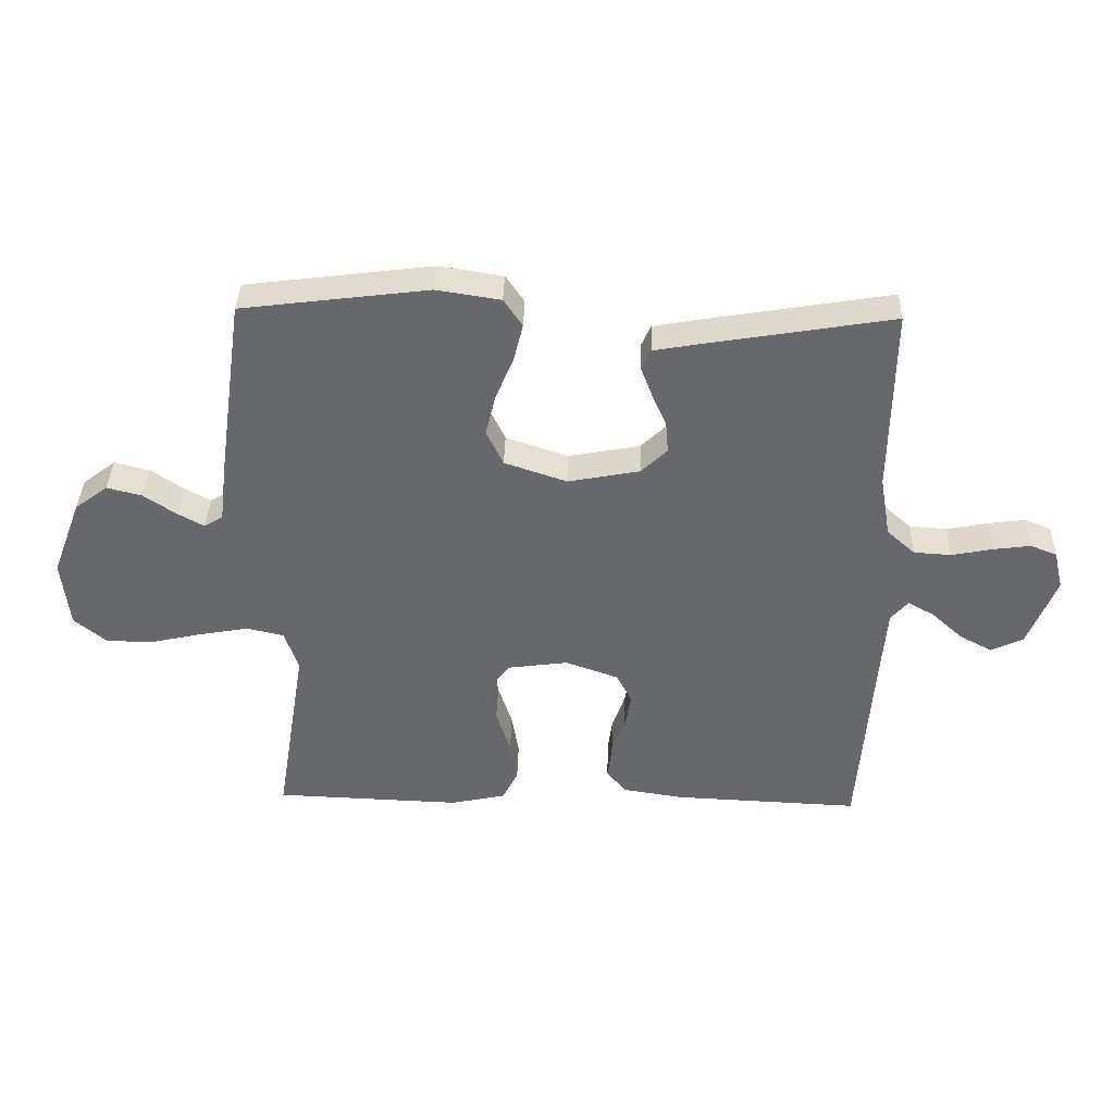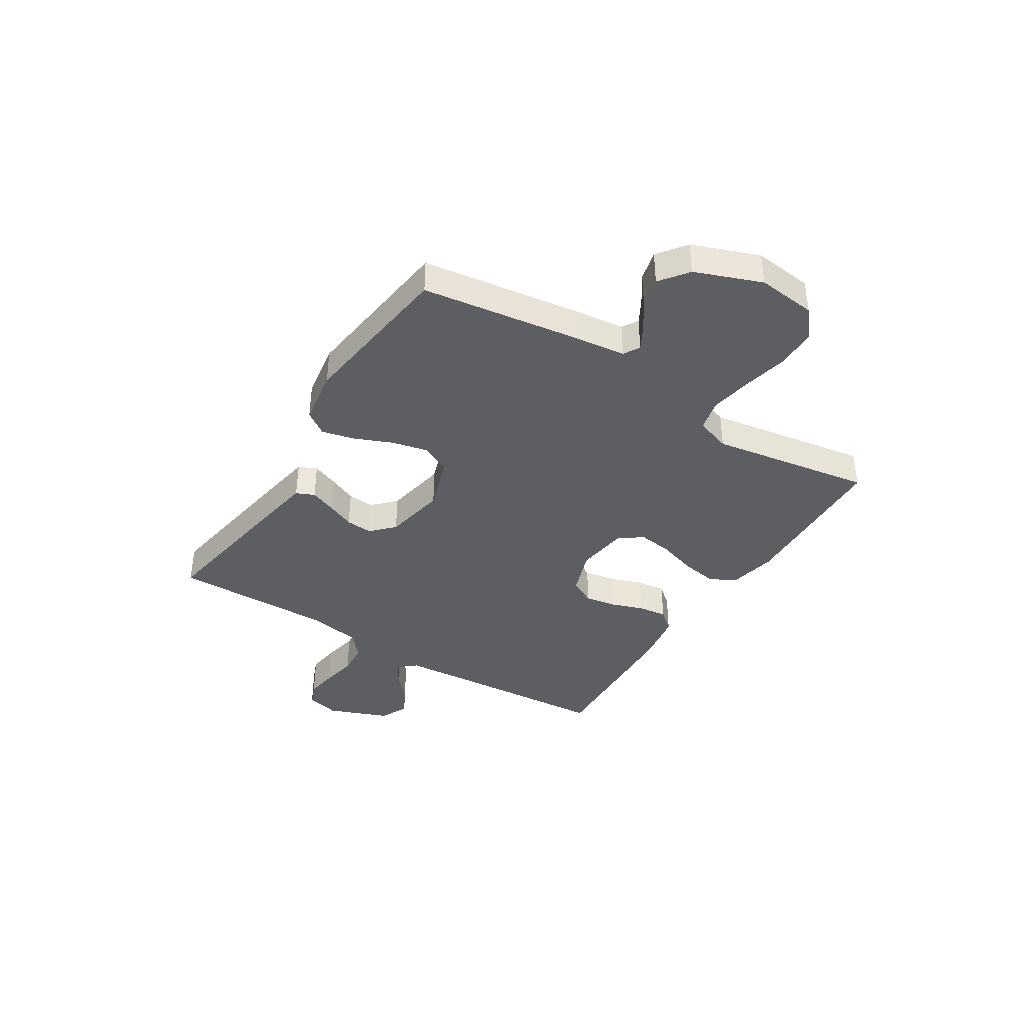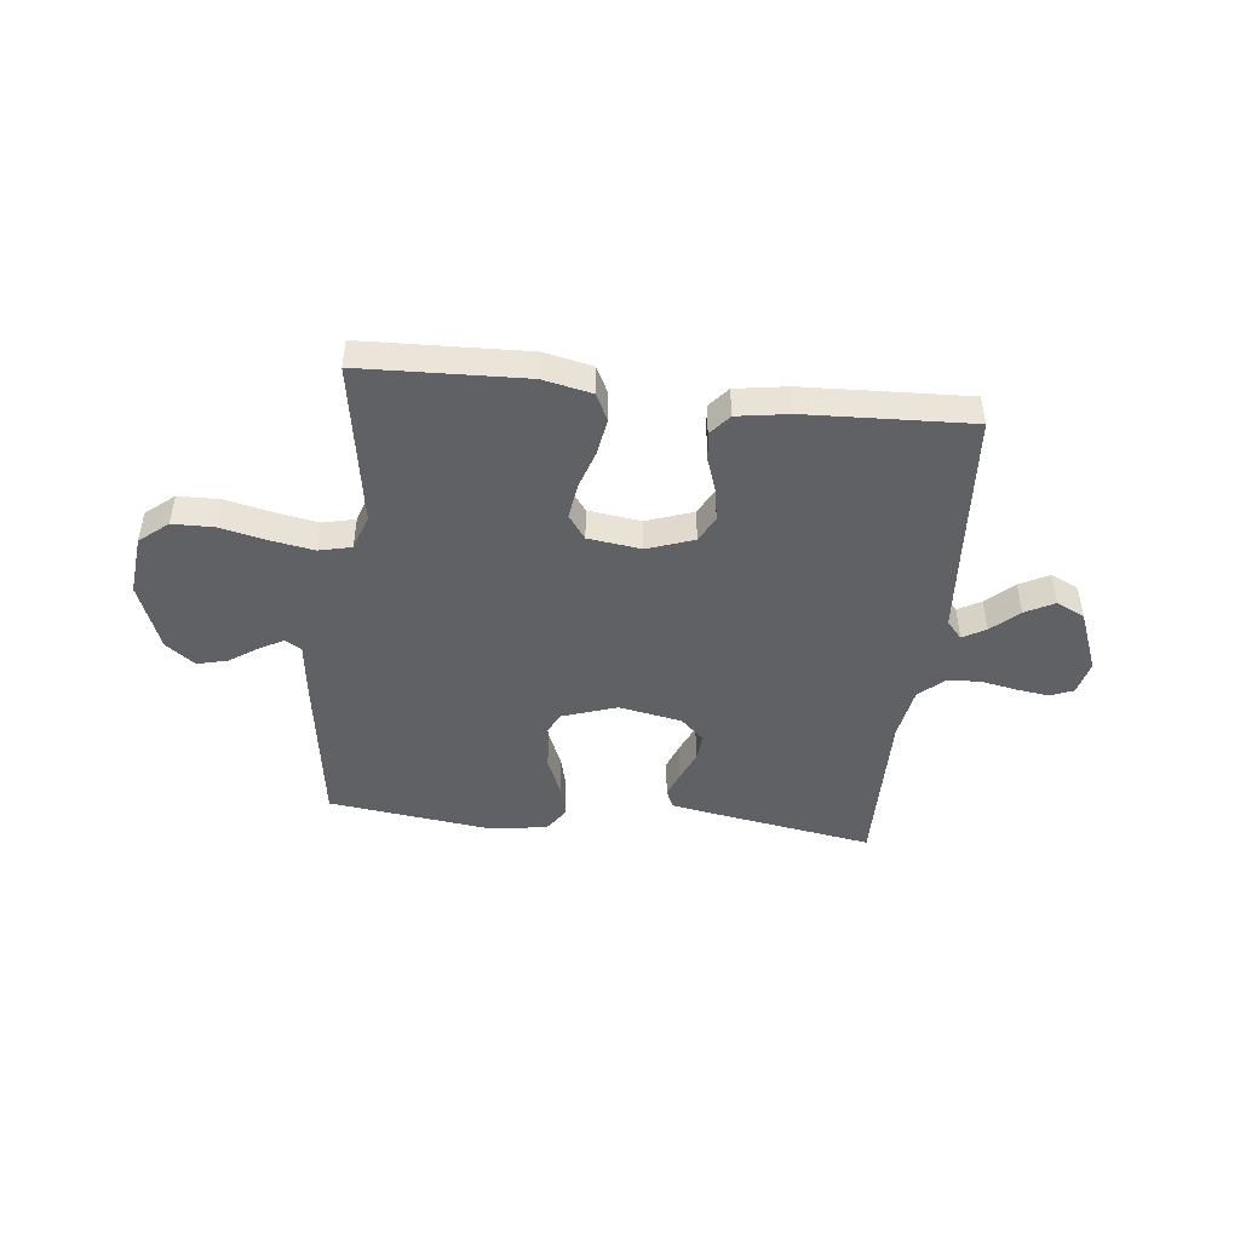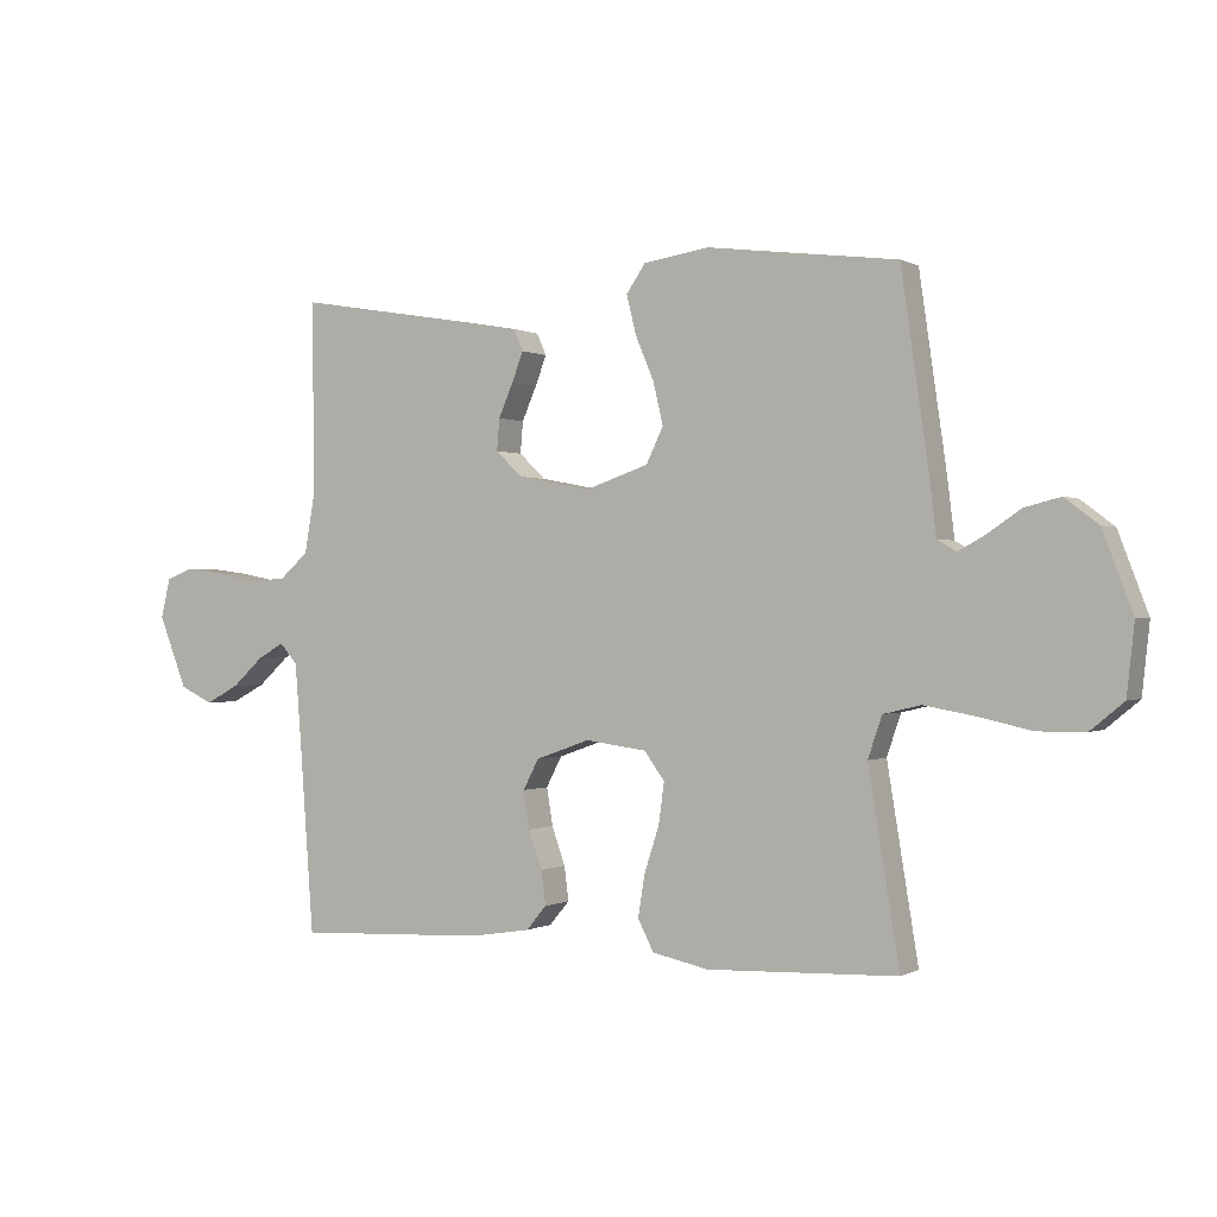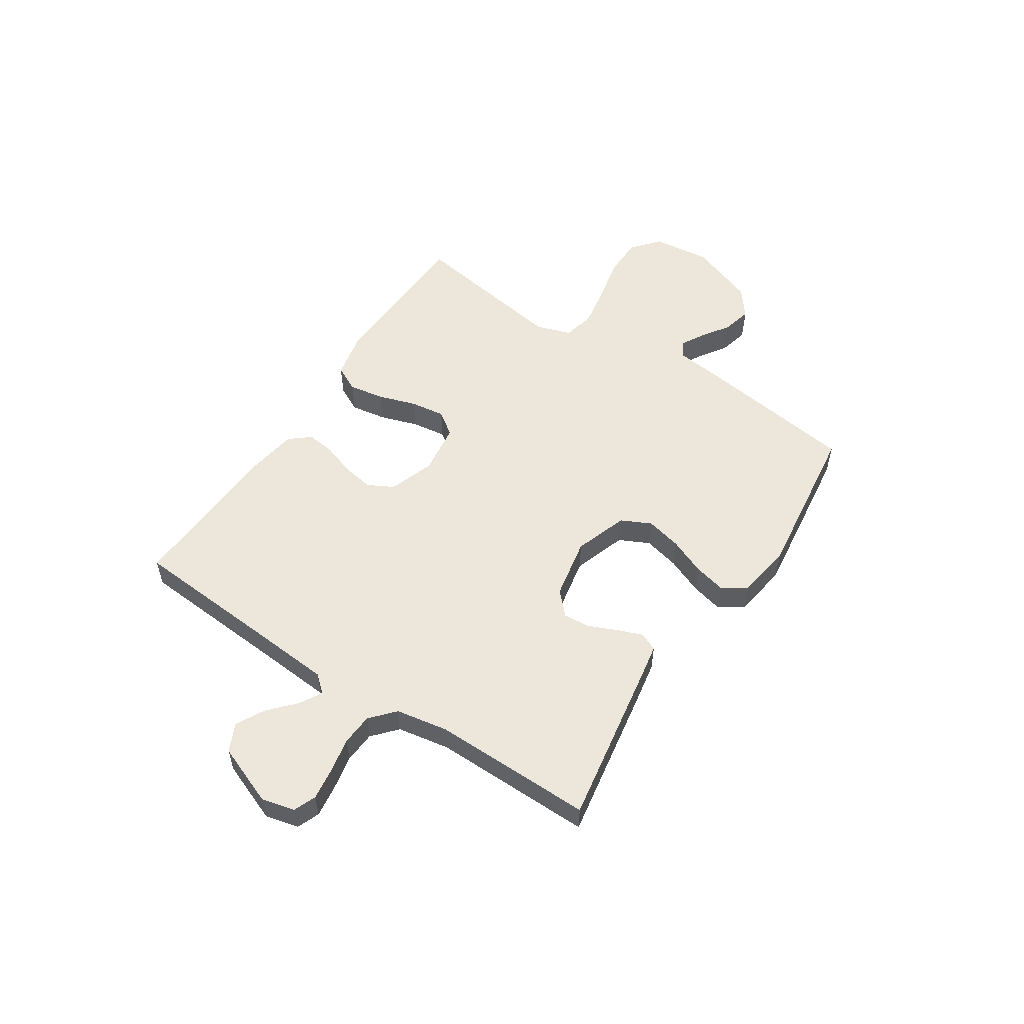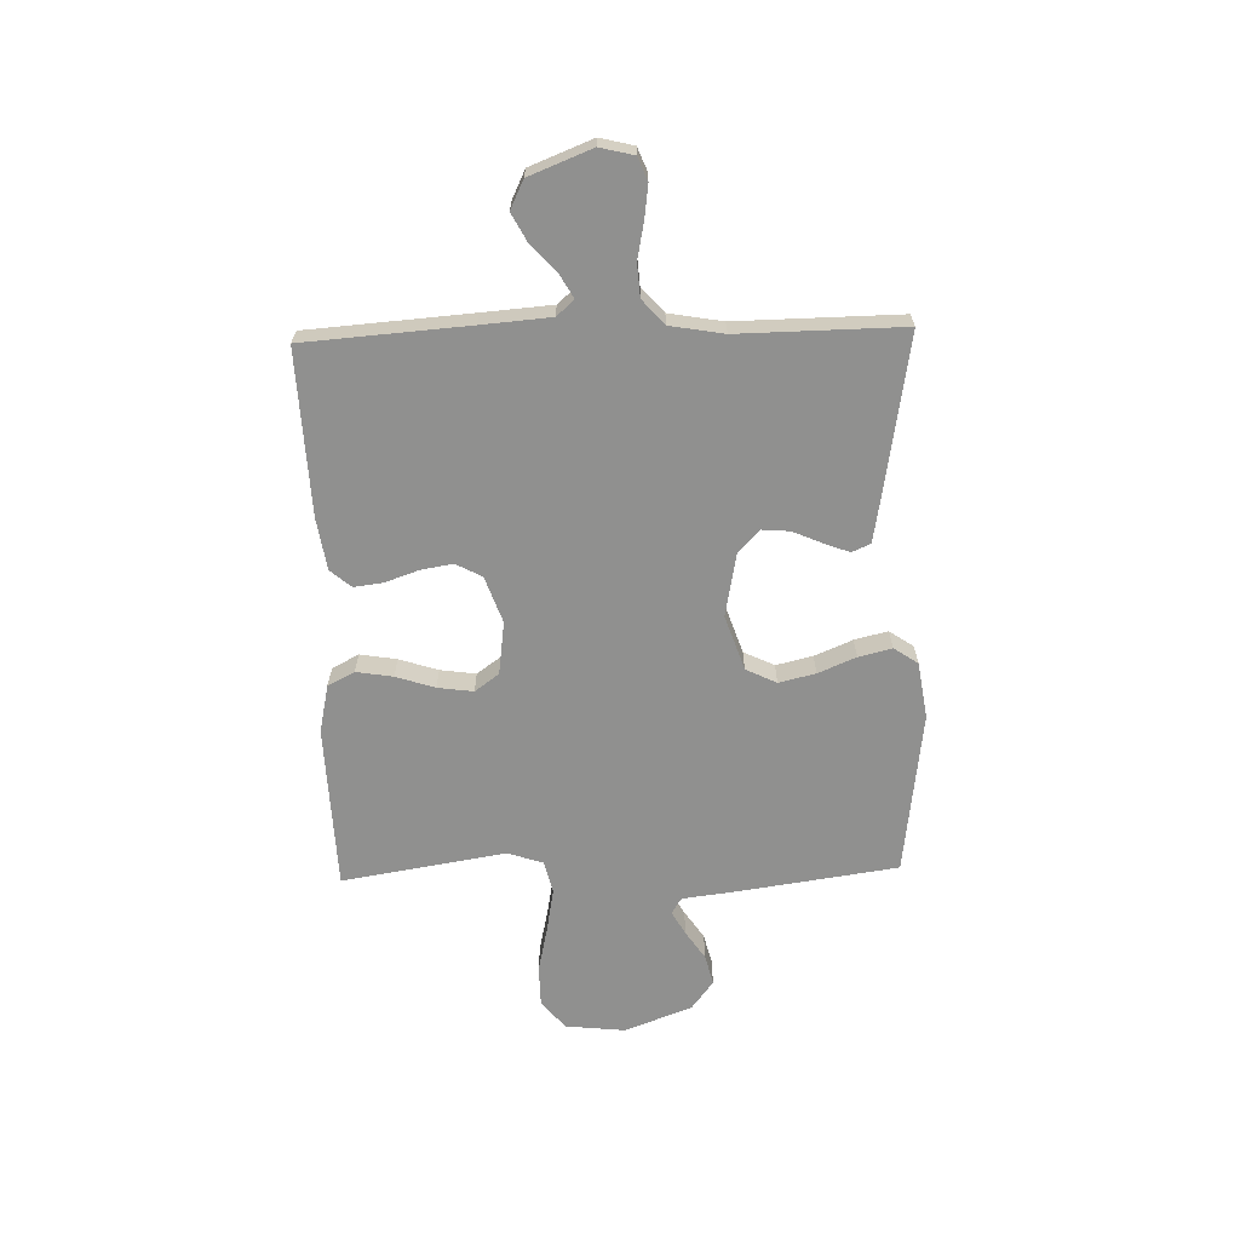
<metadata>
{"format":"obj","ext":"obj","renderer":"f3d","projection":"perspective","resolution":1024,"background":"white","views":[{"elev":37.5,"azim":-178.4,"up":"+Z"},{"elev":-39.1,"azim":57.9,"up":"+Y"},{"elev":-46.5,"azim":173.7,"up":"+Y"},{"elev":-0.1,"azim":28.7,"up":"+Z"},{"elev":54.1,"azim":-56.8,"up":"+Y"},{"elev":-65.6,"azim":-88.4,"up":"+Y"}]}
</metadata>
<code>
v 0.5 0.07 -0.5
v 0.2 0.07 -0.511
v 0.111 0.07 -0.492
v 0.086 0.07 -0.443
v 0.097 0.07 -0.376
v 0.12 0.07 -0.305
v 0.129 0.07 -0.24
v 0.097 0.07 -0.196
v 0 0.07 -0.183
v -0.085 0.07 -0.213
v -0.11 0.07 -0.261
v -0.1 0.07 -0.32
v -0.079 0.07 -0.38
v -0.072 0.07 -0.434
v -0.104 0.07 -0.472
v -0.2 0.07 -0.487
v -0.5 0.07 -0.5
v -0.522 0.07 -0.2
v -0.532 0.07 -0.074
v -0.56 0.07 -0.042
v -0.602 0.07 -0.066
v -0.651 0.07 -0.111
v -0.704 0.07 -0.139
v -0.756 0.07 -0.114
v -0.801 0.07 0
v -0.786 0.07 0.062
v -0.744 0.07 0.079
v -0.684 0.07 0.071
v -0.618 0.07 0.058
v -0.558 0.07 0.062
v -0.513 0.07 0.102
v -0.496 0.07 0.2
v -0.5 0.07 0.5
v -0.2 0.07 0.45
v -0.127 0.07 0.437
v -0.112 0.07 0.403
v -0.13 0.07 0.356
v -0.153 0.07 0.303
v -0.157 0.07 0.253
v -0.115 0.07 0.213
v 0 0.07 0.191
v 0.1 0.07 0.225
v 0.127 0.07 0.281
v 0.111 0.07 0.348
v 0.082 0.07 0.417
v 0.067 0.07 0.478
v 0.097 0.07 0.522
v 0.2 0.07 0.538
v 0.5 0.07 0.5
v 0.543 0.07 0.2
v 0.554 0.07 0.109
v 0.584 0.07 0.091
v 0.627 0.07 0.115
v 0.679 0.07 0.15
v 0.735 0.07 0.164
v 0.788 0.07 0.124
v 0.835 0.07 0
v 0.823 0.07 -0.11
v 0.771 0.07 -0.153
v 0.696 0.07 -0.154
v 0.611 0.07 -0.135
v 0.532 0.07 -0.121
v 0.473 0.07 -0.135
v 0.451 0.07 -0.2
v 0.5 0 -0.5
v 0.2 0 -0.511
v 0.111 0 -0.492
v 0.086 0 -0.443
v 0.097 0 -0.376
v 0.12 0 -0.305
v 0.129 0 -0.24
v 0.097 0 -0.196
v 0 0 -0.183
v -0.085 0 -0.213
v -0.11 0 -0.261
v -0.1 0 -0.32
v -0.079 0 -0.38
v -0.072 0 -0.434
v -0.104 0 -0.472
v -0.2 0 -0.487
v -0.5 0 -0.5
v -0.522 0 -0.2
v -0.532 0 -0.074
v -0.56 0 -0.042
v -0.602 0 -0.066
v -0.651 0 -0.111
v -0.704 0 -0.139
v -0.756 0 -0.114
v -0.801 0 0
v -0.786 0 0.062
v -0.744 0 0.079
v -0.684 0 0.071
v -0.618 0 0.058
v -0.558 0 0.062
v -0.513 0 0.102
v -0.496 0 0.2
v -0.5 0 0.5
v -0.2 0 0.45
v -0.127 0 0.437
v -0.112 0 0.403
v -0.13 0 0.356
v -0.153 0 0.303
v -0.157 0 0.253
v -0.115 0 0.213
v 0 0 0.191
v 0.1 0 0.225
v 0.127 0 0.281
v 0.111 0 0.348
v 0.082 0 0.417
v 0.067 0 0.478
v 0.097 0 0.522
v 0.2 0 0.538
v 0.5 0 0.5
v 0.543 0 0.2
v 0.554 0 0.109
v 0.584 0 0.091
v 0.627 0 0.115
v 0.679 0 0.15
v 0.735 0 0.164
v 0.788 0 0.124
v 0.835 0 0
v 0.823 0 -0.11
v 0.771 0 -0.153
v 0.696 0 -0.154
v 0.611 0 -0.135
v 0.532 0 -0.121
v 0.473 0 -0.135
v 0.451 0 -0.2
f 58 59 60 61
f 58 61 62
f 57 58 62
f 56 57 62 63
f 53 54 55 56
f 52 53 56 63
f 48 49 50 51
f 46 47 48 51
f 44 45 46 51
f 43 44 51 52
f 42 43 52 63
f 35 36 37 38
f 33 34 35 38
f 32 33 38 39
f 31 32 39 40
f 26 27 28 29
f 24 25 26 29
f 24 29 30
f 21 22 23 24
f 20 21 24 30
f 19 20 30 31
f 15 16 17 18
f 12 13 14 15
f 11 12 15 18
f 10 11 18 19
f 3 4 5 6
f 3 6 7
f 64 1 2 3
f 64 3 7
f 41 42 63 64
f 41 64 7 8
f 40 41 8 9
f 19 31 40
f 9 10 19 40
f 125 124 123 122
f 126 125 122
f 126 122 121
f 127 126 121 120
f 120 119 118 117
f 127 120 117 116
f 115 114 113 112
f 115 112 111 110
f 115 110 109 108
f 116 115 108 107
f 127 116 107 106
f 102 101 100 99
f 102 99 98 97
f 103 102 97 96
f 104 103 96 95
f 93 92 91 90
f 93 90 89 88
f 94 93 88
f 88 87 86 85
f 94 88 85 84
f 95 94 84 83
f 82 81 80 79
f 79 78 77 76
f 82 79 76 75
f 83 82 75 74
f 70 69 68 67
f 71 70 67
f 67 66 65 128
f 71 67 128
f 128 127 106 105
f 72 71 128 105
f 73 72 105 104
f 104 95 83
f 104 83 74 73
f 1 65 66 2
f 2 66 67 3
f 3 67 68 4
f 4 68 69 5
f 5 69 70 6
f 6 70 71 7
f 7 71 72 8
f 8 72 73 9
f 9 73 74 10
f 10 74 75 11
f 11 75 76 12
f 12 76 77 13
f 13 77 78 14
f 14 78 79 15
f 15 79 80 16
f 16 80 81 17
f 17 81 82 18
f 18 82 83 19
f 19 83 84 20
f 20 84 85 21
f 21 85 86 22
f 22 86 87 23
f 23 87 88 24
f 24 88 89 25
f 25 89 90 26
f 26 90 91 27
f 27 91 92 28
f 28 92 93 29
f 29 93 94 30
f 30 94 95 31
f 31 95 96 32
f 32 96 97 33
f 33 97 98 34
f 34 98 99 35
f 35 99 100 36
f 36 100 101 37
f 37 101 102 38
f 38 102 103 39
f 39 103 104 40
f 40 104 105 41
f 41 105 106 42
f 42 106 107 43
f 43 107 108 44
f 44 108 109 45
f 45 109 110 46
f 46 110 111 47
f 47 111 112 48
f 48 112 113 49
f 49 113 114 50
f 50 114 115 51
f 51 115 116 52
f 52 116 117 53
f 53 117 118 54
f 54 118 119 55
f 55 119 120 56
f 56 120 121 57
f 57 121 122 58
f 58 122 123 59
f 59 123 124 60
f 60 124 125 61
f 61 125 126 62
f 62 126 127 63
f 63 127 128 64
f 64 128 65 1

</code>
